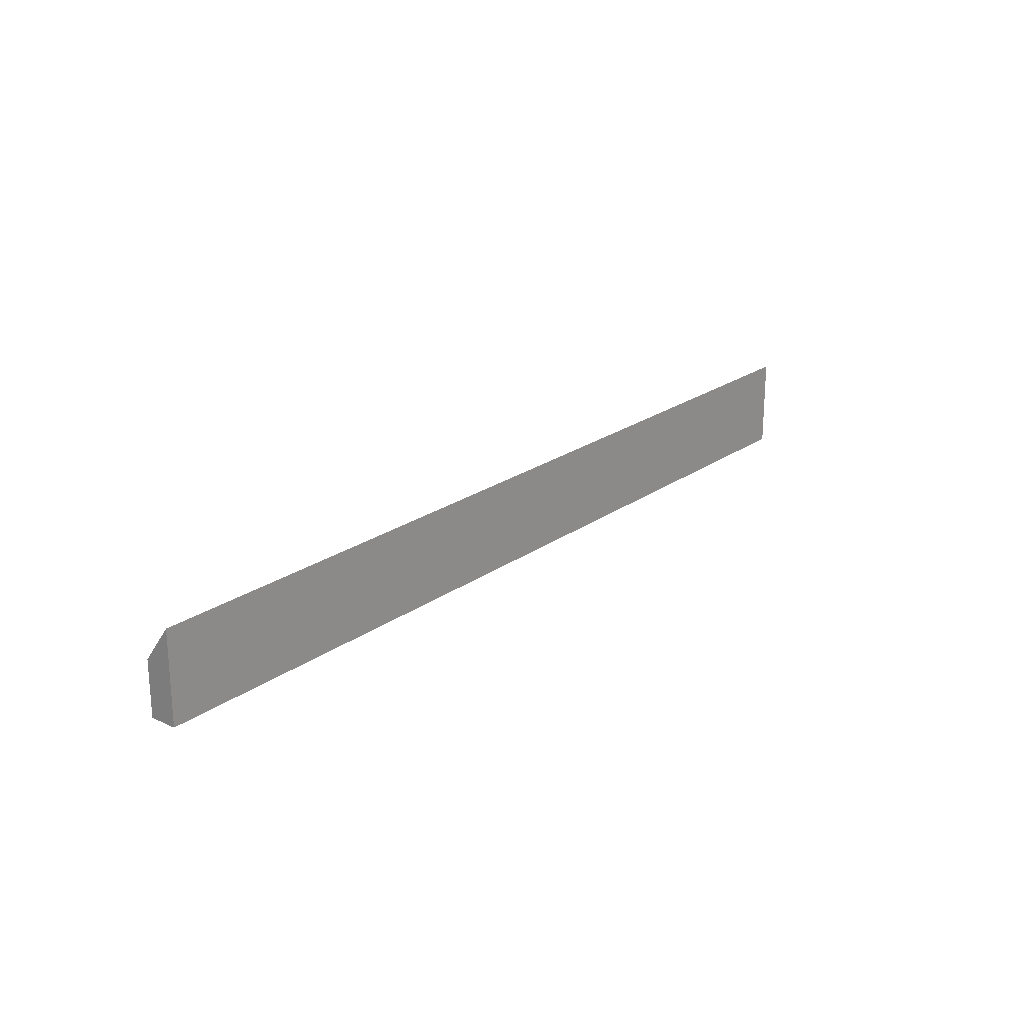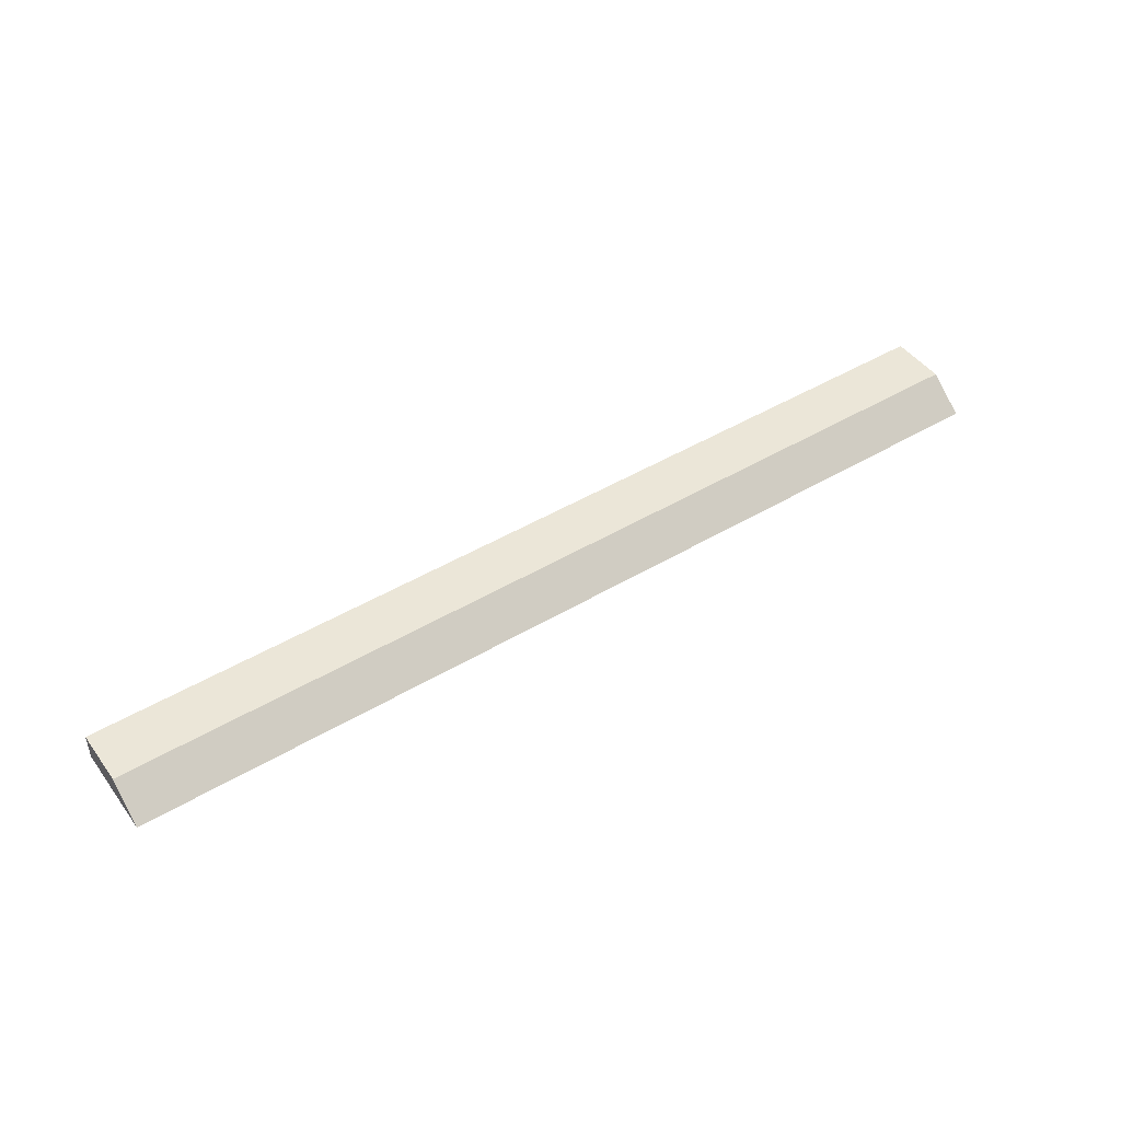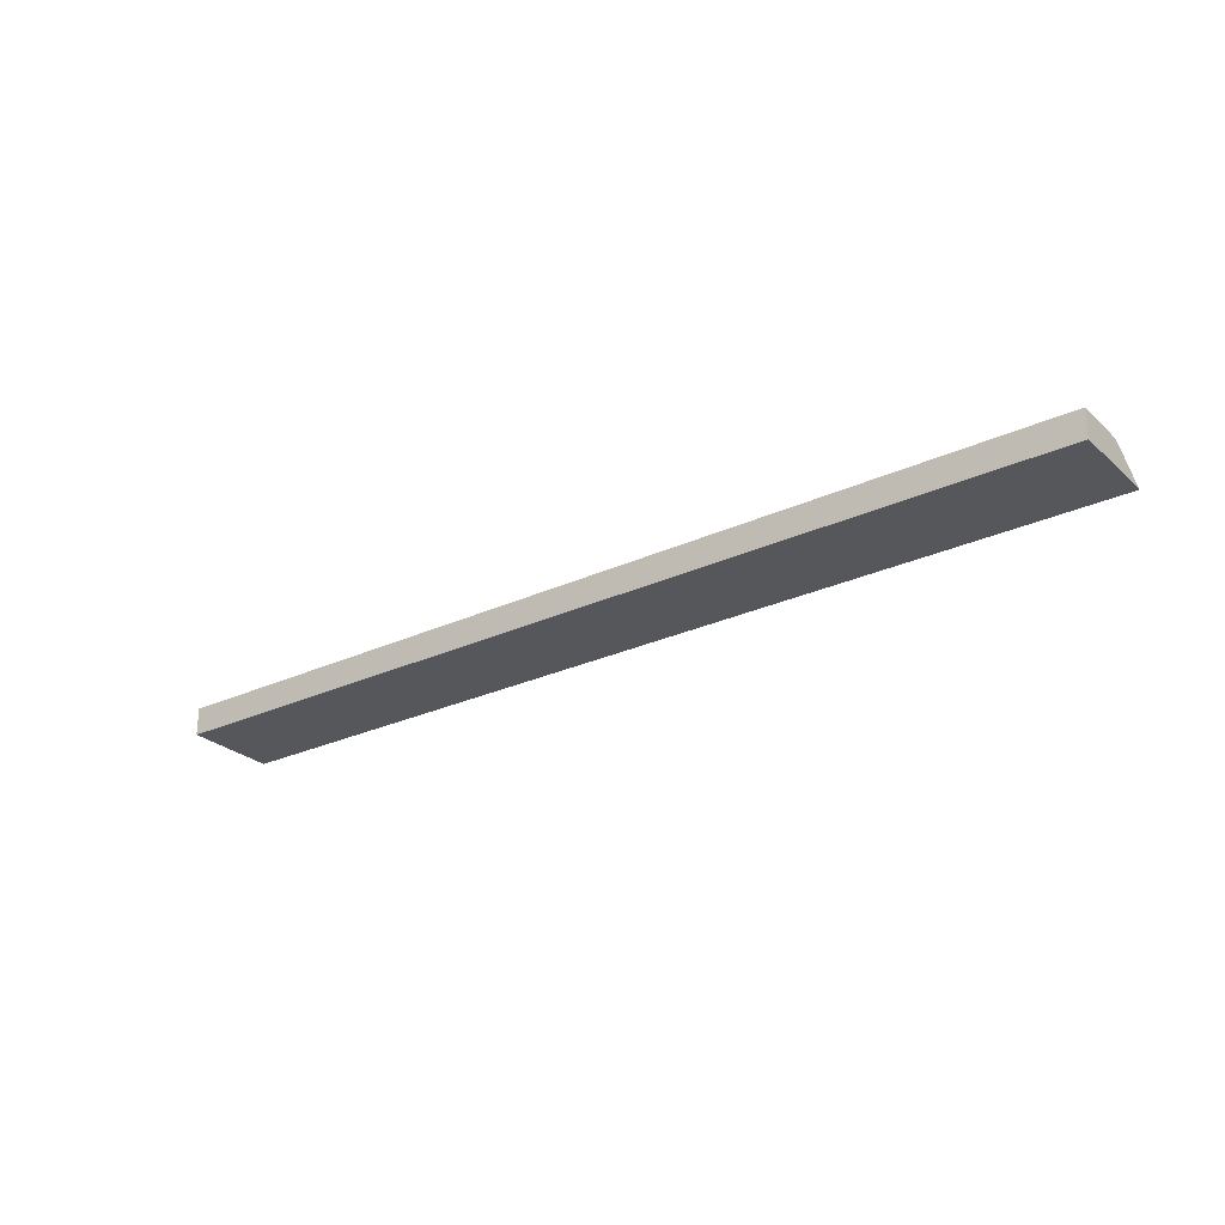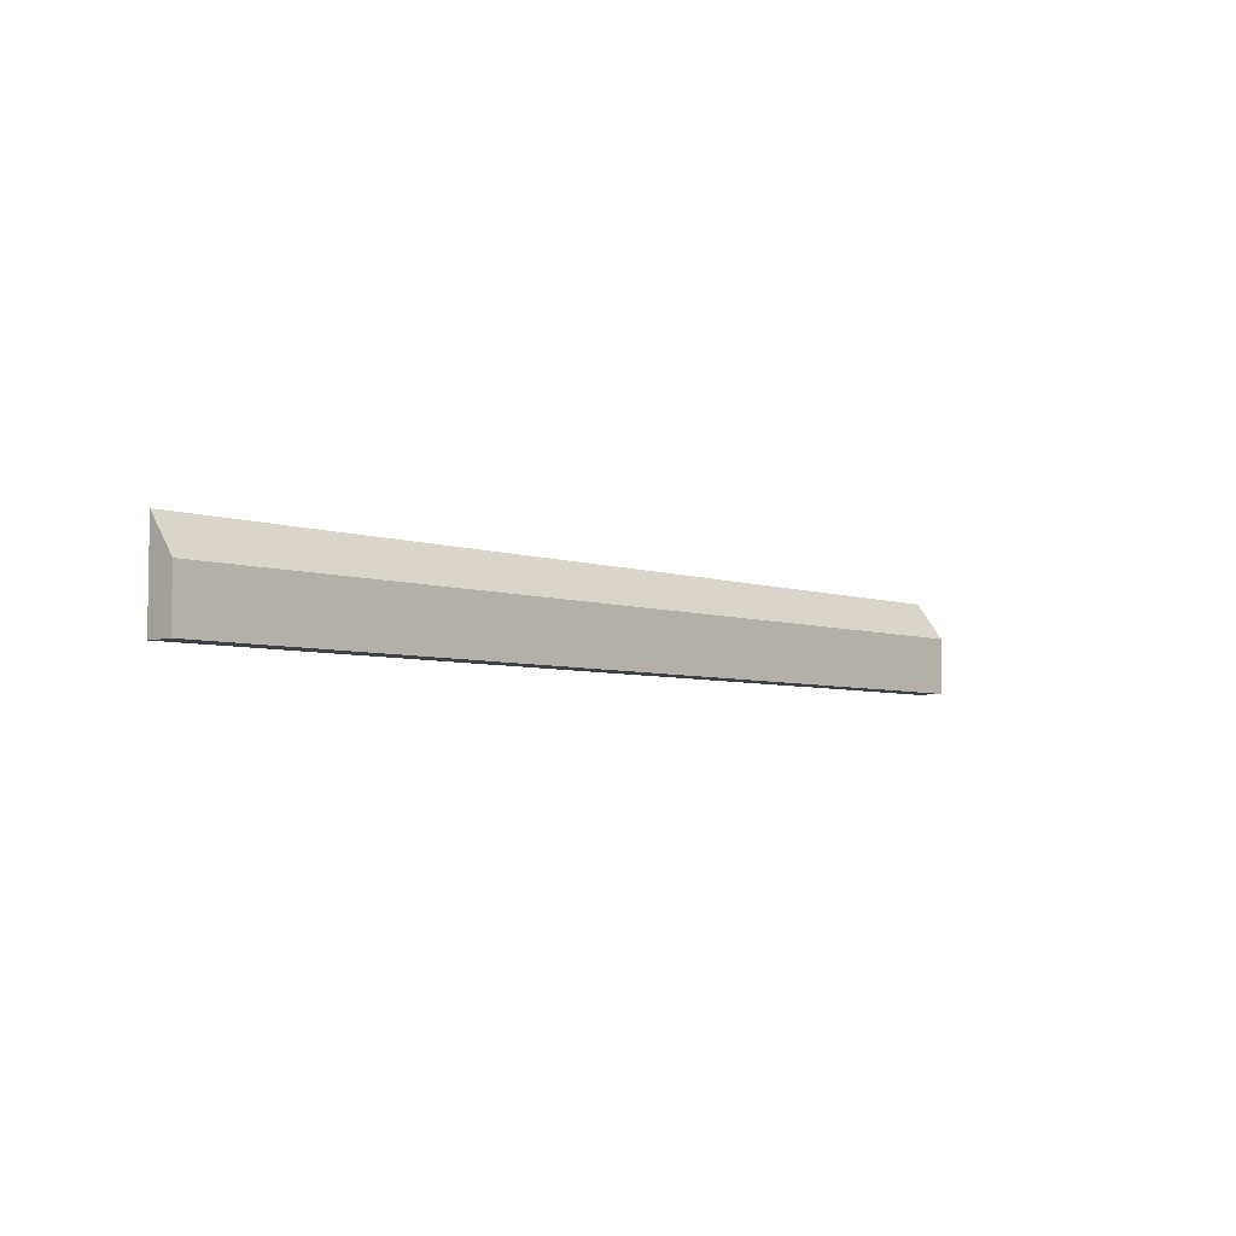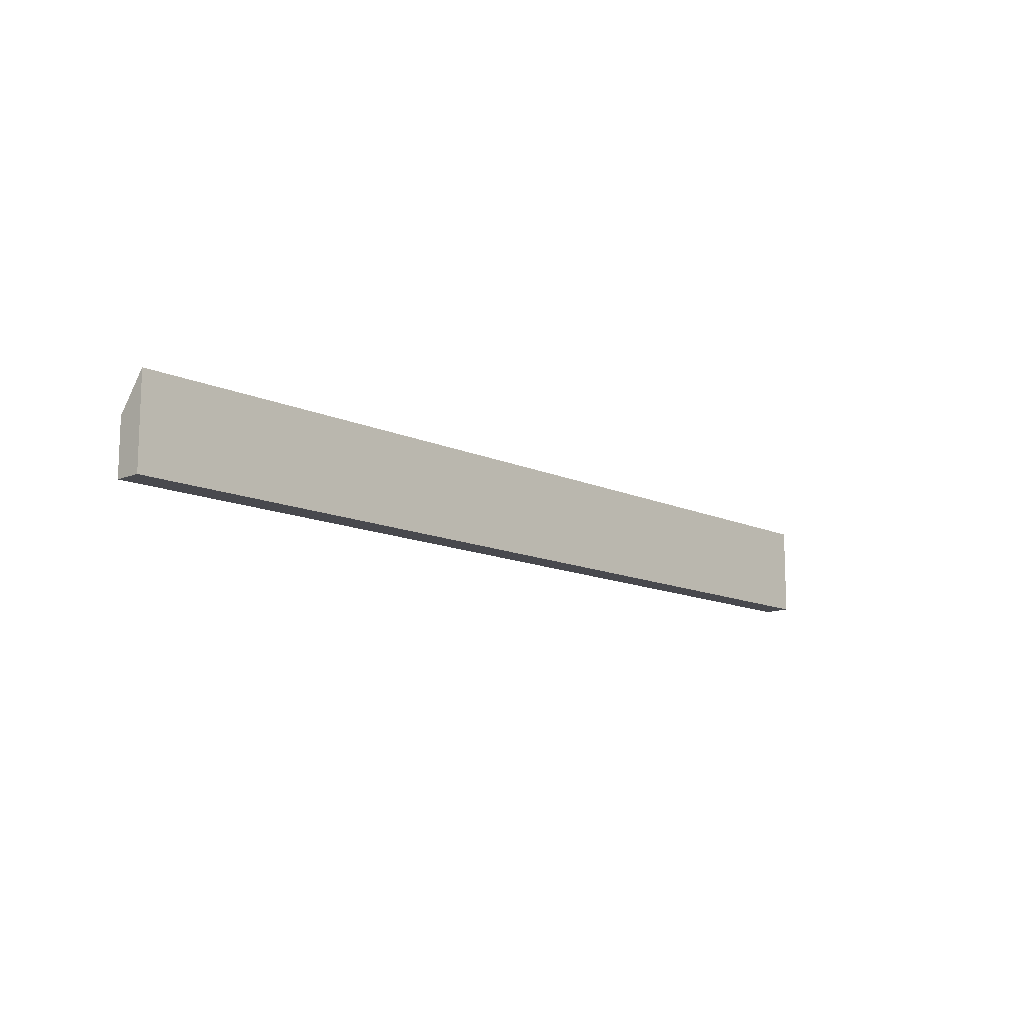
<metadata>
{"format":"obj","ext":"obj","renderer":"f3d","projection":"perspective","resolution":1024,"background":"white","views":[{"elev":21.9,"azim":129.1,"up":"+Y"},{"elev":46.2,"azim":145.7,"up":"+Z"},{"elev":-26.6,"azim":36.1,"up":"+Z"},{"elev":-5.2,"azim":-47.6,"up":"+Y"},{"elev":-12.6,"azim":133.2,"up":"+Y"}]}
</metadata>
<code>
g COL_PB_Gauntlet08_Segment_Medium_WaterCover_v02_Cube
v 25.38 -2.5 0.75
v -25.38 -2.5 0.75
v 25.38 0.5 0.75
v -25.38 0.5 0.75
v -25.38 -2.5 0.75
v -25.38 -2.5 -0.75
v -25.38 0.5 0.75
v -25.38 0.5 -0.75
v -25.38 -2.5 -0.75
v 25.38 -2.5 -0.75
v -25.38 0.5 -0.75
v 25.38 0.5 -0.75
v 25.38 -2.5 -0.75
v 25.38 -2.5 0.75
v 25.38 0.5 -0.75
v 25.38 0.5 0.75
v 25.38 0.5 0.75
v -25.38 0.5 0.75
v 25.38 2.5 -0.75
v -25.38 2.5 -0.75
v 25.38 -2.5 -0.75
v -25.38 -2.5 -0.75
v 25.38 -2.5 0.75
v -25.38 -2.5 0.75
v 25.38 0.5 0.75
v -25.38 0.5 0.75
v 25.38 0.5 0.75
v -25.38 0.5 0.75
v -25.38 0.5 0.75
v 25.38 0.5 0.75
v 25.38 0.5 0.75
v 25.38 2.5 -0.75
v 25.38 0.5 0.75
v 25.38 0.5 0.75
v 25.38 2.5 -0.75
v -25.38 0.5 0.75
v -25.38 0.5 -0.75
v -25.38 0.5 0.75
v -25.38 0.5 -0.75
v -25.38 2.5 -0.75
v -25.38 0.5 0.75
v -25.38 2.5 -0.75
v 25.38 2.5 -0.75
g COL_PB_Gauntlet08_Segment_Medium_WaterCover_v02_Cube_0
f 3 2 1
f 3 4 2
f 7 6 5
f 7 8 6
f 11 10 9
f 11 12 10
f 15 14 13
f 15 16 14
f 19 18 17
f 19 20 18
f 23 22 21
f 23 24 22
f 27 26 25
f 30 29 28
f 32 31 15
f 35 34 33
f 38 37 36
f 41 40 39
f 42 12 11
f 42 43 12

</code>
